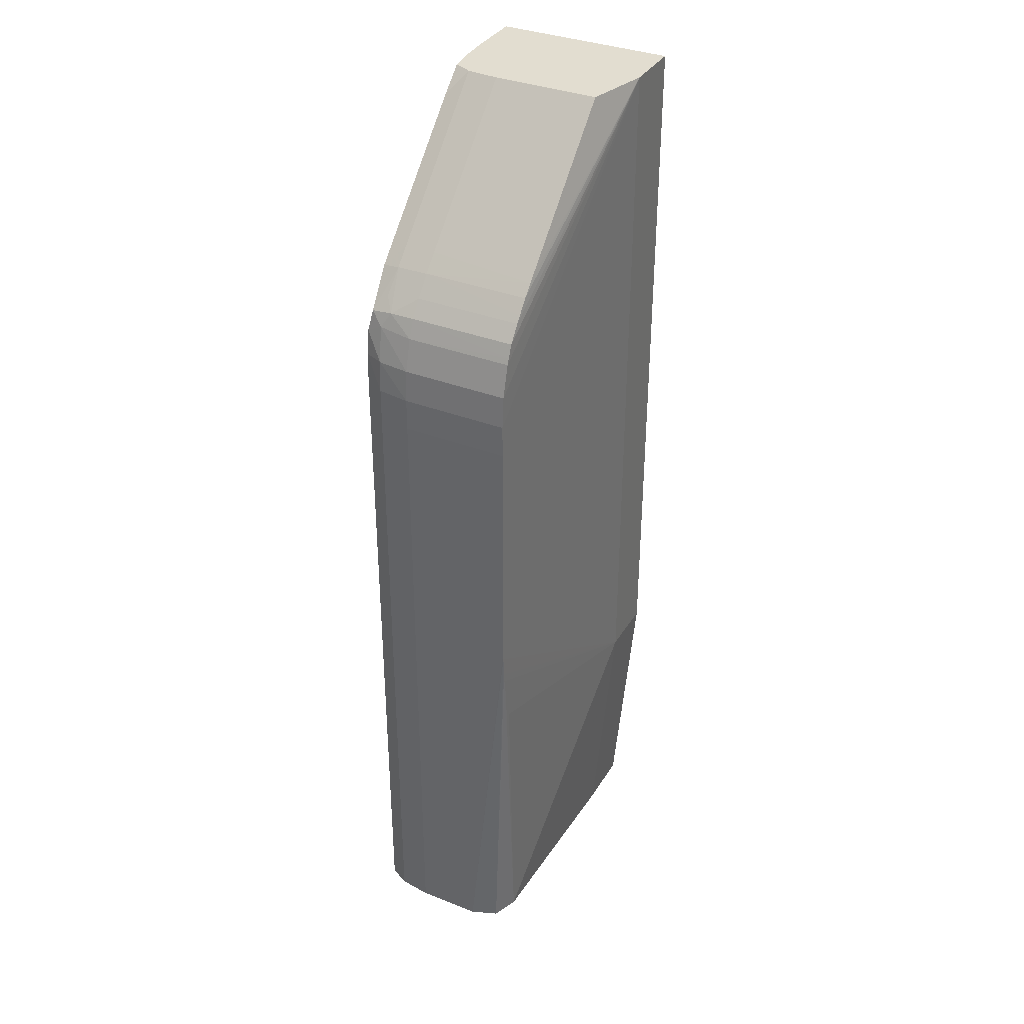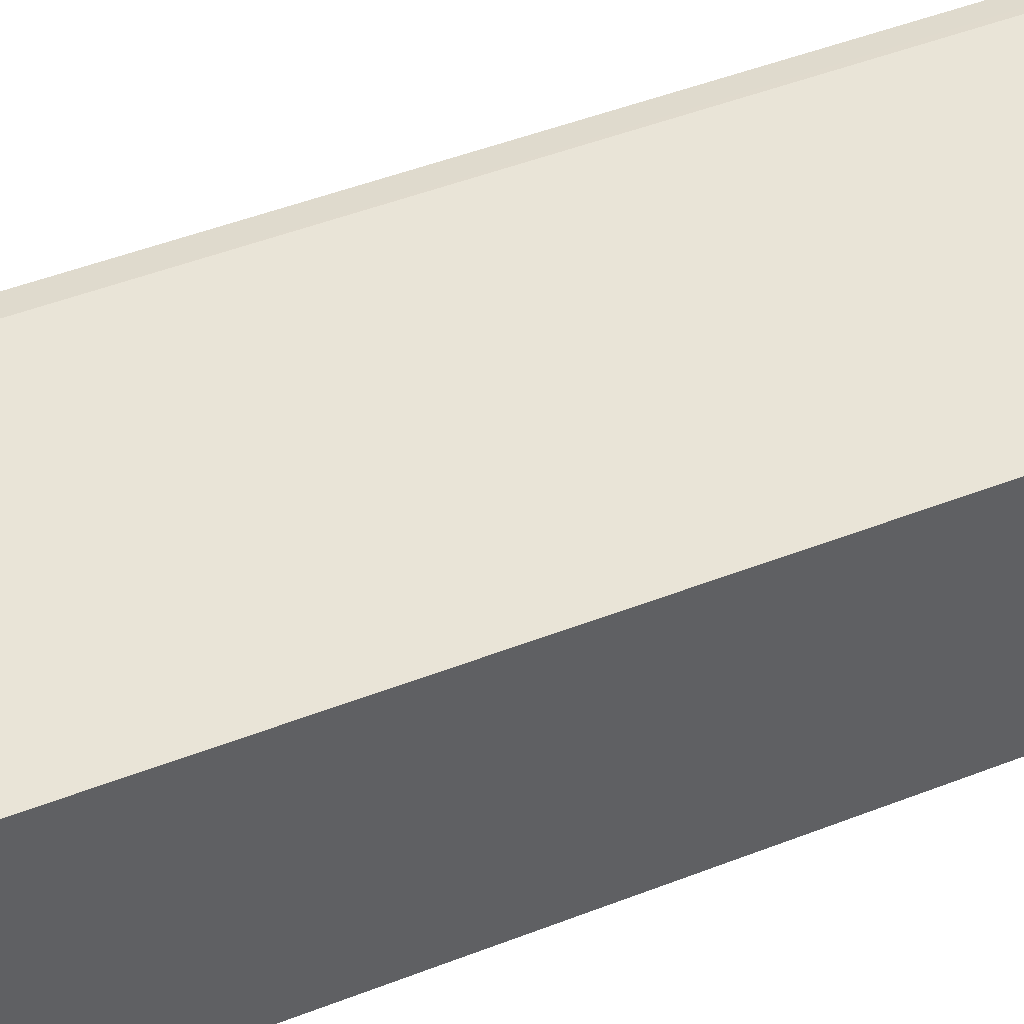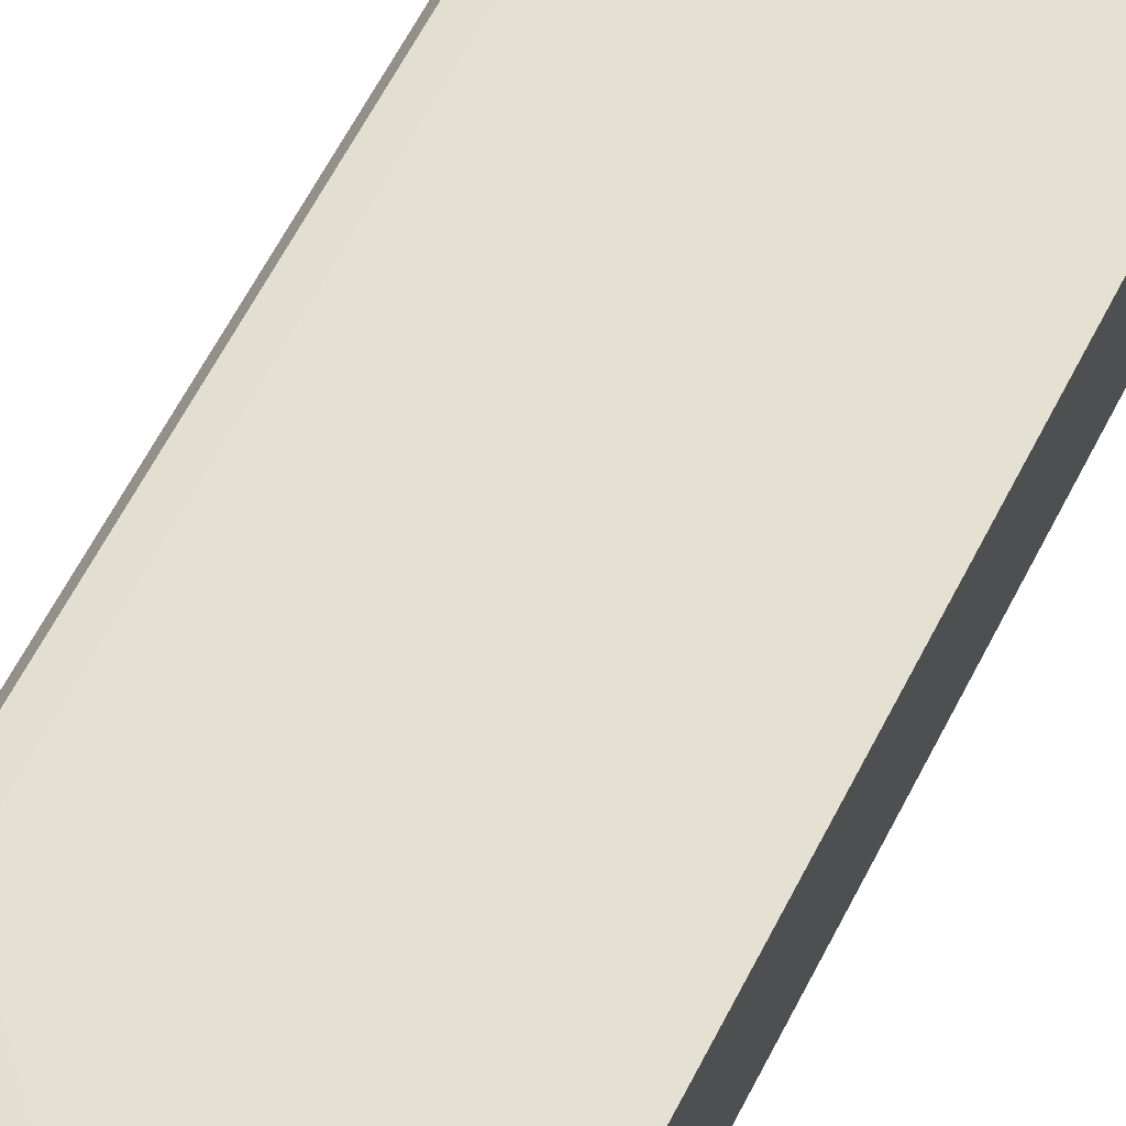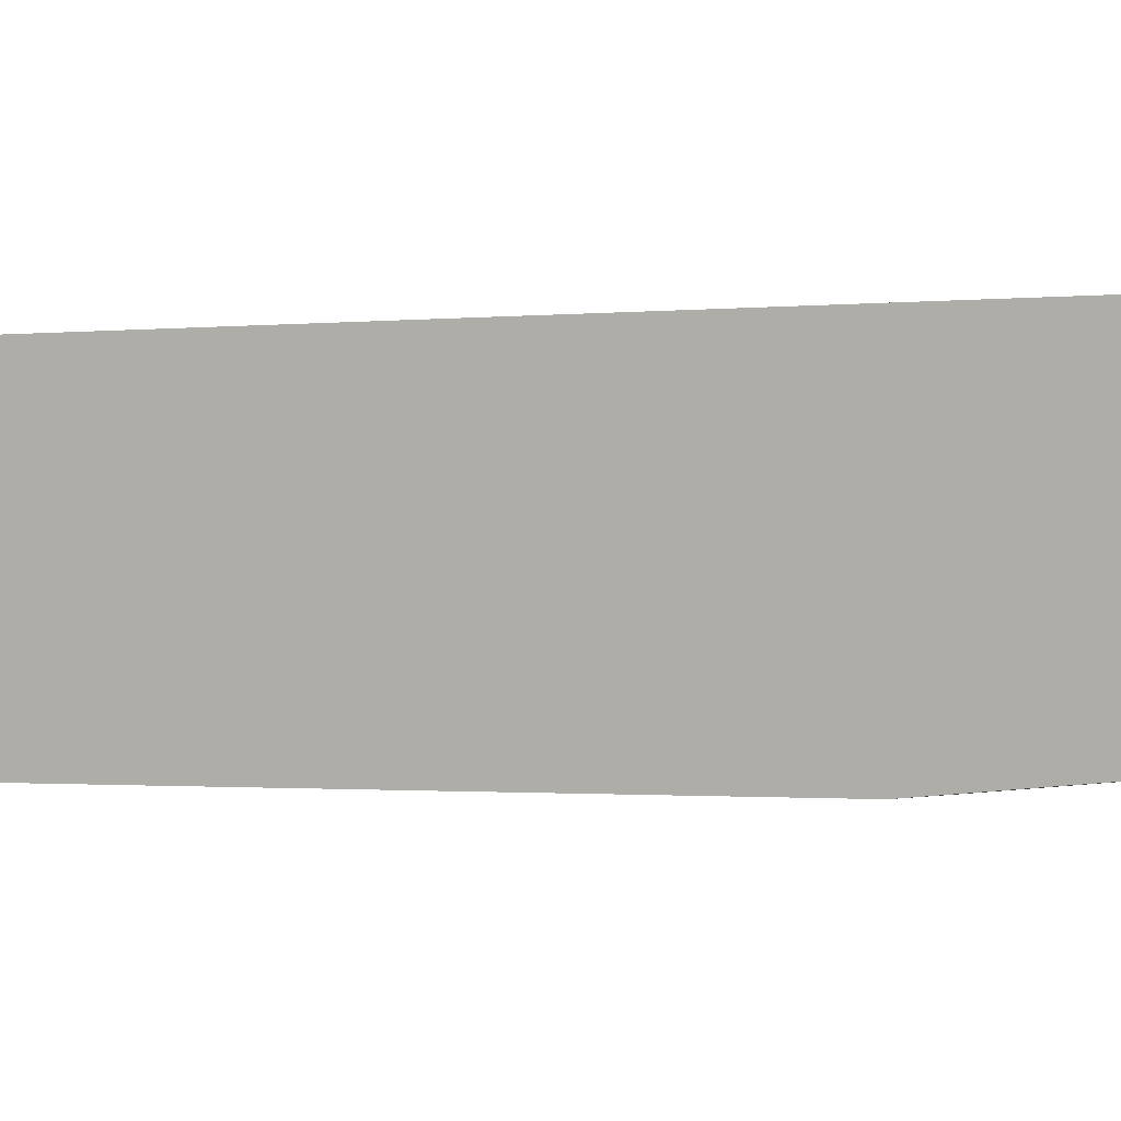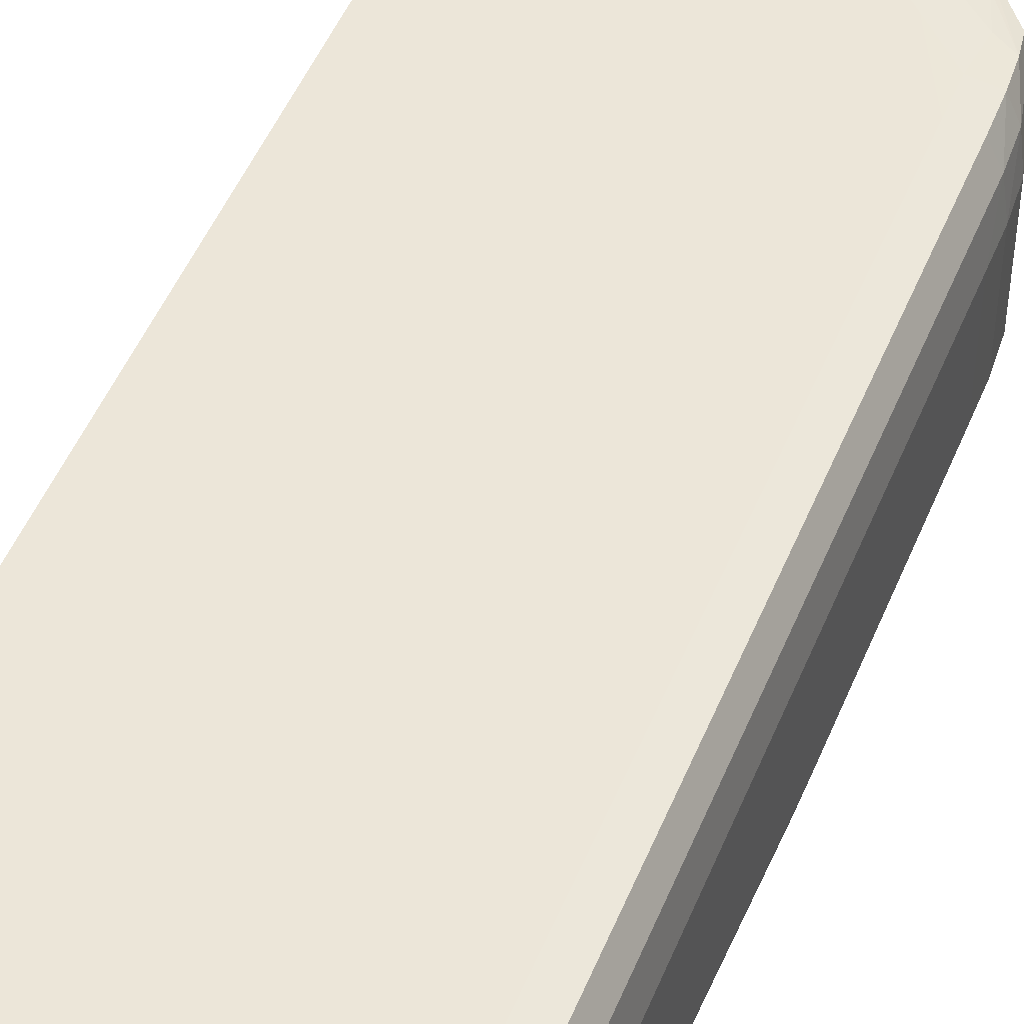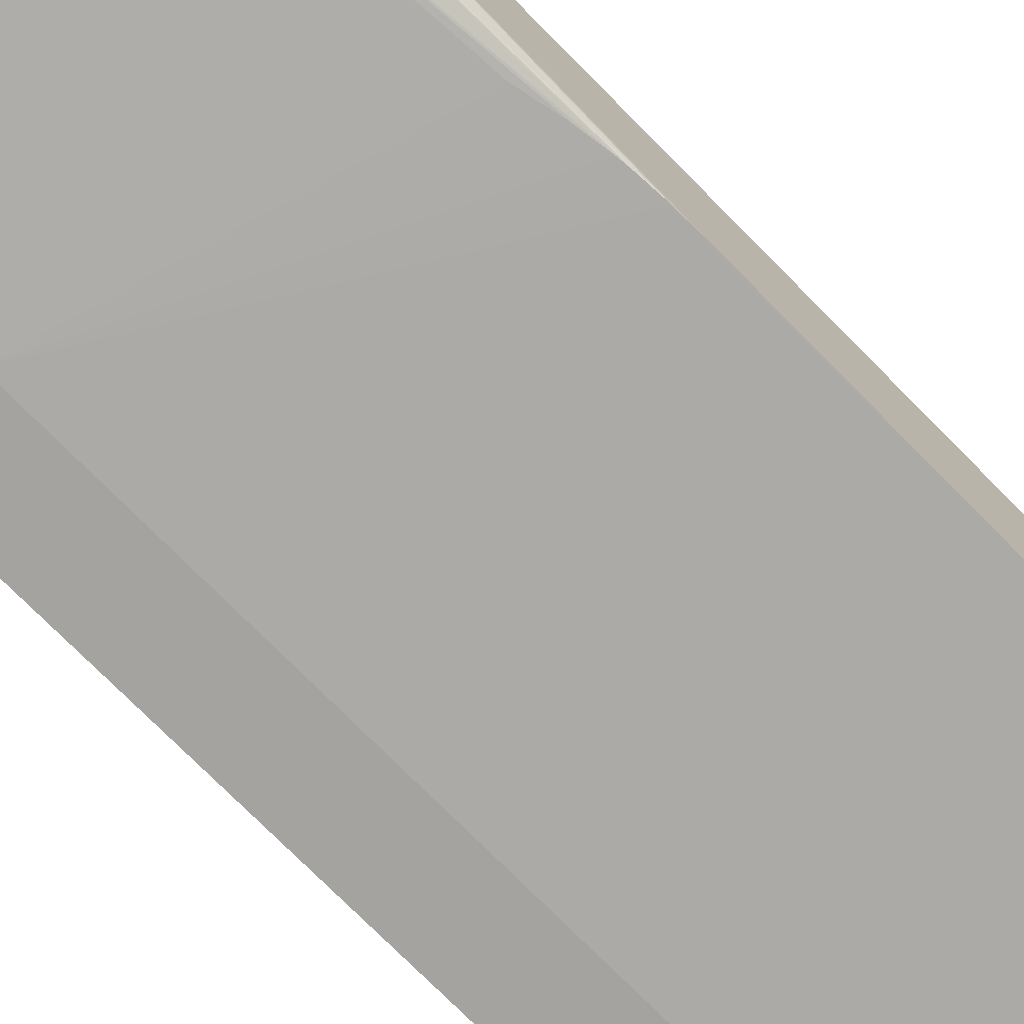
<metadata>
{"format":"obj","ext":"obj","renderer":"f3d","projection":"perspective","resolution":1024,"background":"white","views":[{"elev":35.4,"azim":117.4,"up":"+Y"},{"elev":43.1,"azim":-115.4,"up":"+Z"},{"elev":65.5,"azim":-152.3,"up":"+Z"},{"elev":-0.8,"azim":-60.9,"up":"+Z"},{"elev":49.1,"azim":21.8,"up":"+Z"},{"elev":-73.0,"azim":44.4,"up":"+Z"}]}
</metadata>
<code>
v -0.003997 -0.001839 0.01795
v -0.002964 -0.001839 0.01795
v -0.003997 -0.001839 0.02054
v -0.003997 0.00253 0.01757
v -0.002964 -0.001839 0.02054
v -0.002964 0.00253 0.01757
v 0.0006932 -0.001607 0.01796
v 0.0009863 -0.001607 0.01807
v 0.001126 -0.001607 0.01813
v 0.001293 -0.001607 0.01856
v -0.003997 0.01431 0.02054
v -0.003997 0.01431 0.01757
v 0.001293 -0.001607 0.01963
v 0.001216 -0.001607 0.02016
v 0.001049 -0.001607 0.02048
v 0.0008081 -0.001607 0.02052
v 0.0006932 -0.001607 0.02054
v -0.002964 0.01366 0.02054
v 0.001293 0.005675 0.01786
v 0.00129 0.005313 0.01786
v 0.001288 0.005142 0.01786
v 0.001268 0.004782 0.01786
v 0.001251 0.004611 0.01786
v 0.001197 0.004247 0.01786
v 0.001082 0.00371 0.01786
v -0.002964 0.01431 0.01757
v -0.003566 0.01431 0.02054
v 0.001293 0.009399 0.01963
v 0.001216 0.009399 0.02016
v 0.001049 0.009934 0.02048
v 0.0006932 0.009934 0.02054
v -0.003033 0.01419 0.02054
v 0.001293 0.009399 0.01786
v -0.001897 0.01431 0.01786
v -0.001881 0.0143 0.01786
v 0.0002556 0.01216 0.01786
v 0.0003385 0.01207 0.01786
v 0.0005156 0.01189 0.01786
v 0.0006968 0.01167 0.01786
v 0.0007817 0.01157 0.01786
v 0.0009847 0.0113 0.01786
v 0.001072 0.0111 0.01786
v 0.001113 0.011 0.01786
v 0.001209 0.01063 0.01786
v 0.001254 0.01046 0.01786
v 0.001279 0.0101 0.01786
v 0.001291 0.009934 0.01786
v -0.003033 0.01431 0.02054
v 0.001291 0.009934 0.01963
v 0.001216 0.009934 0.02016
v 0.001041 0.01046 0.02048
v 0.0006932 0.01046 0.02054
v 0.0001608 0.011 0.02054
v 0.0001608 0.01153 0.02053
v -0.002501 0.01419 0.02053
v -0.001897 0.01431 0.01963
v 0.0002556 0.01216 0.01963
v 0.0005156 0.01189 0.01963
v 0.0007817 0.01157 0.01963
v 0.0009847 0.0113 0.01963
v 0.001113 0.011 0.01963
v 0.001254 0.01046 0.01963
v -0.002509 0.01431 0.02052
v 0.001188 0.01046 0.02016
v 0.001009 0.01089 0.02046
v 0.0007388 0.01104 0.02049
v 0.0005715 0.01153 0.02047
v 0.0001256 0.01203 0.02047
v -0.0004062 0.01256 0.02047
v -0.002003 0.01416 0.02047
v -0.001945 0.01431 0.02016
v 0.0002313 0.01213 0.02016
v 0.0004923 0.01187 0.02016
v 0.0009765 0.01129 0.02004
v 0.001051 0.01104 0.02019
v -0.002096 0.01431 0.02046
v 0.0009469 0.01125 0.0204
v 0.0004555 0.01183 0.02045
v -7.481e-05 0.01236 0.02045
v -0.001671 0.01396 0.02045
v 0.0007911 0.01149 0.02019
f 1 2 5
f 1 5 3
f 1 3 11
f 1 11 12
f 1 12 4
f 1 4 6
f 1 6 2
f 2 6 7
f 2 7 8
f 2 8 9
f 2 9 10
f 2 10 13
f 2 13 5
f 3 5 18
f 3 18 32
f 3 32 27
f 3 27 11
f 4 12 26
f 4 26 6
f 5 13 14
f 5 14 15
f 5 15 16
f 5 16 17
f 5 17 31
f 5 31 18
f 6 19 20
f 6 20 21
f 6 21 22
f 6 22 23
f 6 23 24
f 6 24 25
f 6 25 7
f 6 26 33
f 6 33 19
f 7 25 24
f 7 24 23
f 7 23 8
f 8 23 9
f 9 23 22
f 9 22 21
f 9 21 10
f 10 21 20
f 10 20 19
f 10 19 33
f 10 33 28
f 10 28 13
f 11 27 48
f 11 48 63
f 11 63 76
f 11 76 71
f 11 71 56
f 11 56 34
f 11 34 26
f 11 26 12
f 13 28 29
f 13 29 14
f 14 29 30
f 14 30 15
f 15 30 16
f 16 30 31
f 16 31 17
f 18 31 32
f 26 34 35
f 26 35 36
f 26 36 37
f 26 37 38
f 26 38 39
f 26 39 40
f 26 40 41
f 26 41 42
f 26 42 43
f 26 43 44
f 26 44 45
f 26 45 46
f 26 46 47
f 26 47 33
f 27 32 48
f 28 33 47
f 28 47 49
f 28 49 50
f 28 50 29
f 29 50 30
f 30 50 51
f 30 51 52
f 30 52 31
f 31 52 53
f 31 53 32
f 32 54 55
f 32 55 48
f 32 53 54
f 34 56 35
f 35 56 57
f 35 57 36
f 36 57 37
f 37 58 38
f 37 57 58
f 38 58 39
f 39 59 40
f 39 58 59
f 40 59 60
f 40 60 41
f 41 60 42
f 42 60 61
f 42 61 43
f 43 61 44
f 44 61 62
f 44 62 45
f 45 62 46
f 46 62 49
f 46 49 47
f 48 55 63
f 49 62 64
f 49 64 50
f 50 64 51
f 51 64 65
f 51 65 52
f 52 65 66
f 52 66 54
f 52 54 53
f 54 66 67
f 54 67 68
f 54 68 69
f 54 69 70
f 54 70 55
f 55 70 63
f 56 71 57
f 57 72 73
f 57 73 58
f 57 71 72
f 58 73 59
f 59 74 60
f 59 73 74
f 60 74 61
f 61 74 75
f 61 75 62
f 62 75 64
f 63 70 76
f 64 75 65
f 65 75 77
f 65 77 78
f 65 78 67
f 65 67 66
f 67 78 68
f 68 78 79
f 68 79 76
f 68 76 69
f 69 76 70
f 71 76 80
f 71 80 79
f 71 79 72
f 72 79 78
f 72 78 73
f 73 78 77
f 73 77 81
f 73 81 74
f 74 77 75
f 74 81 77
f 76 79 80

</code>
